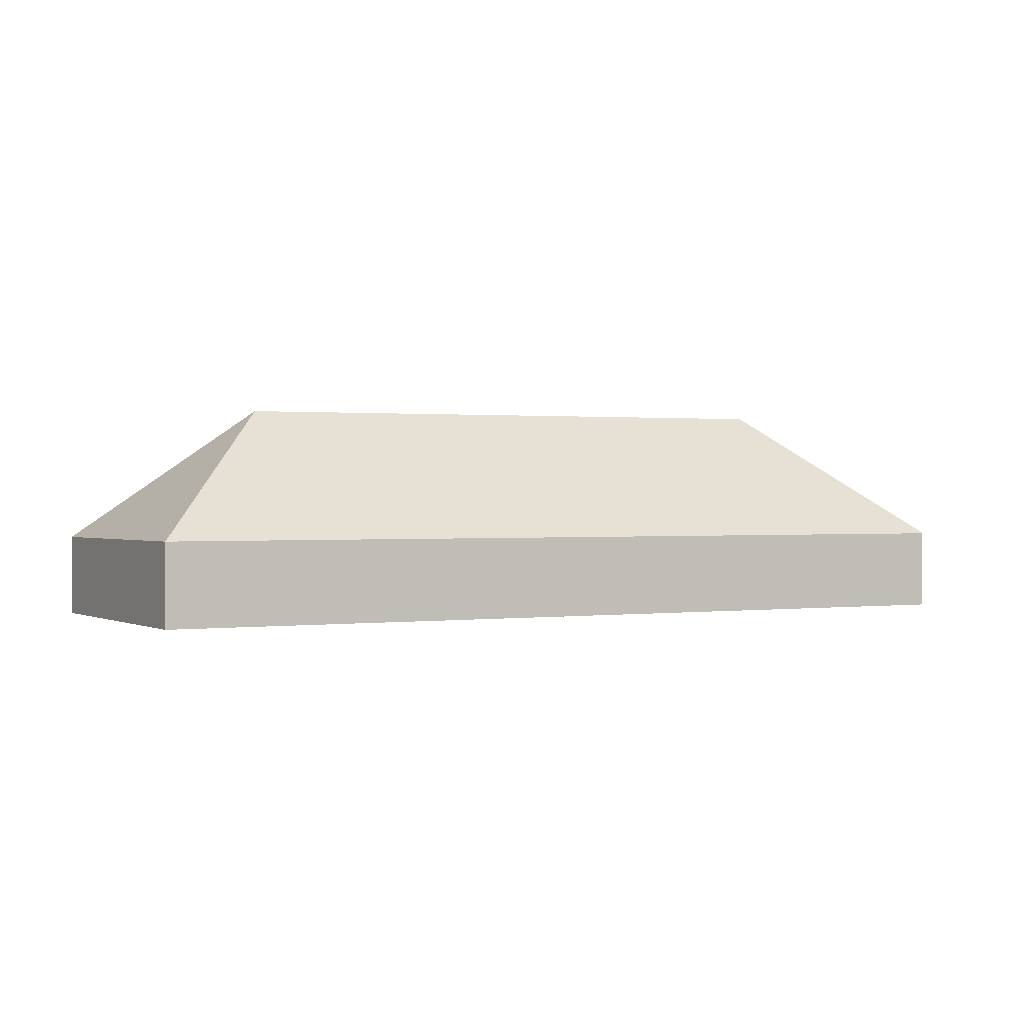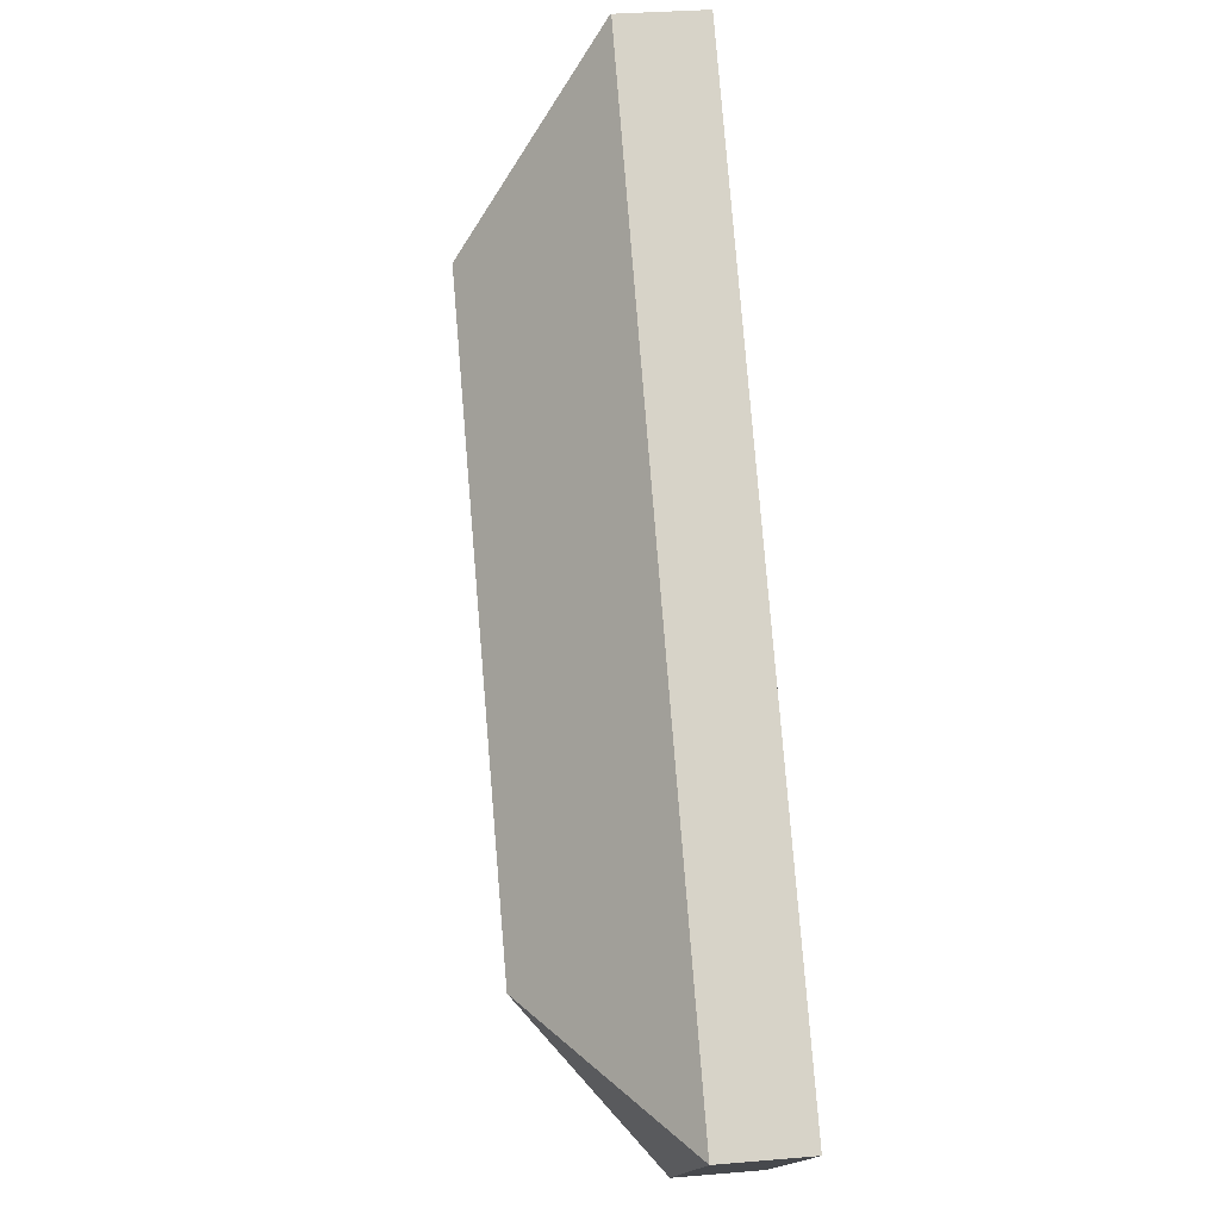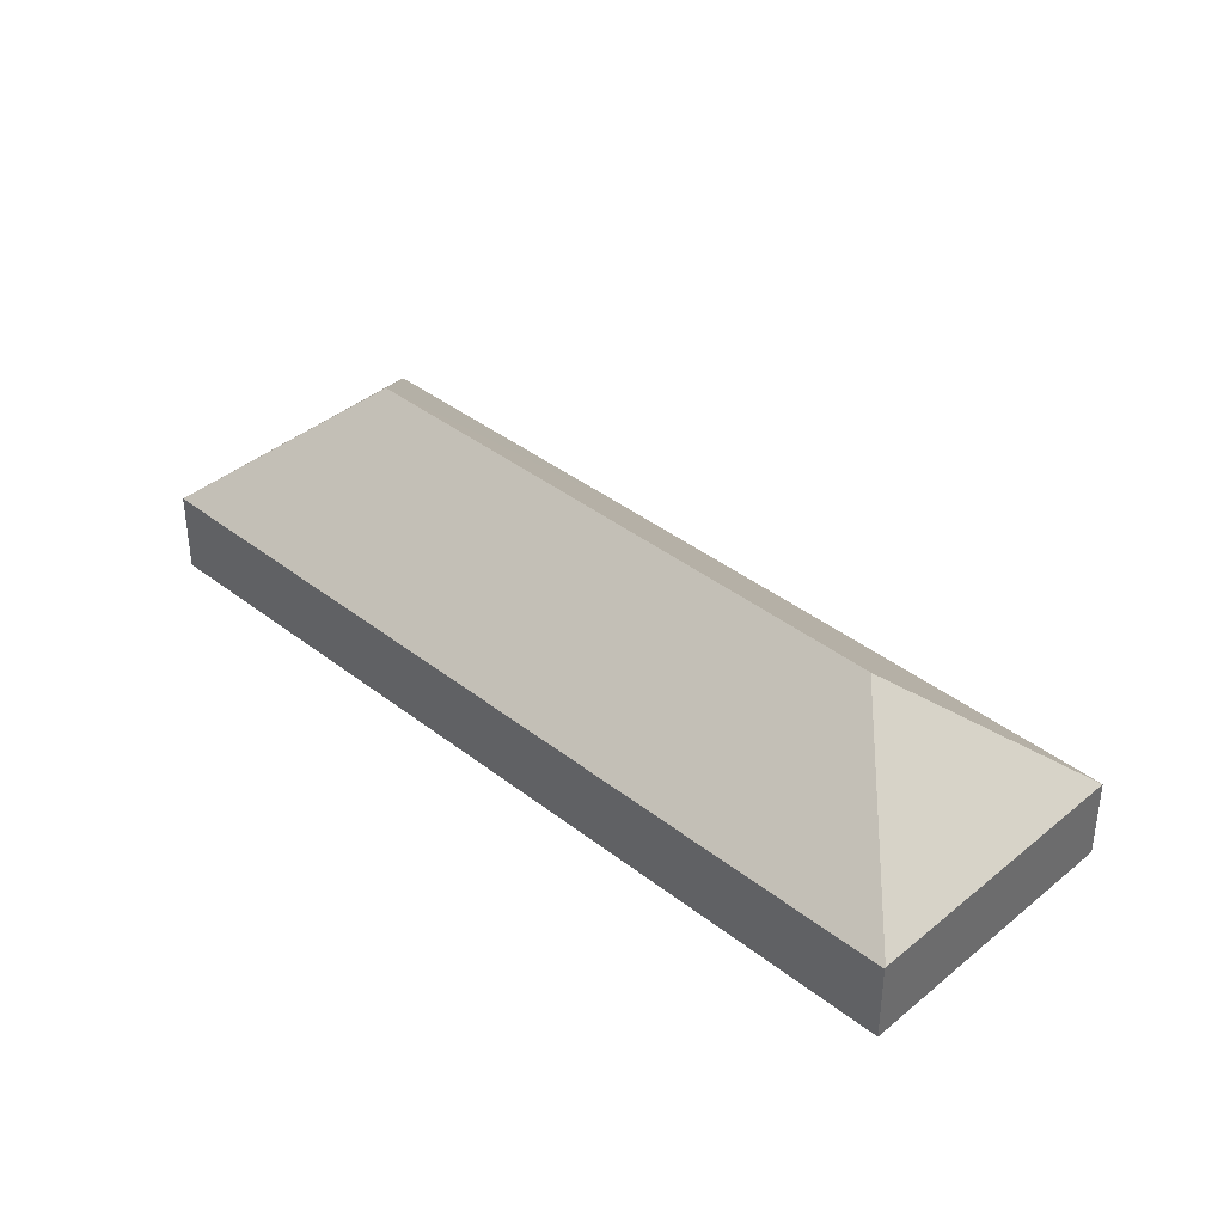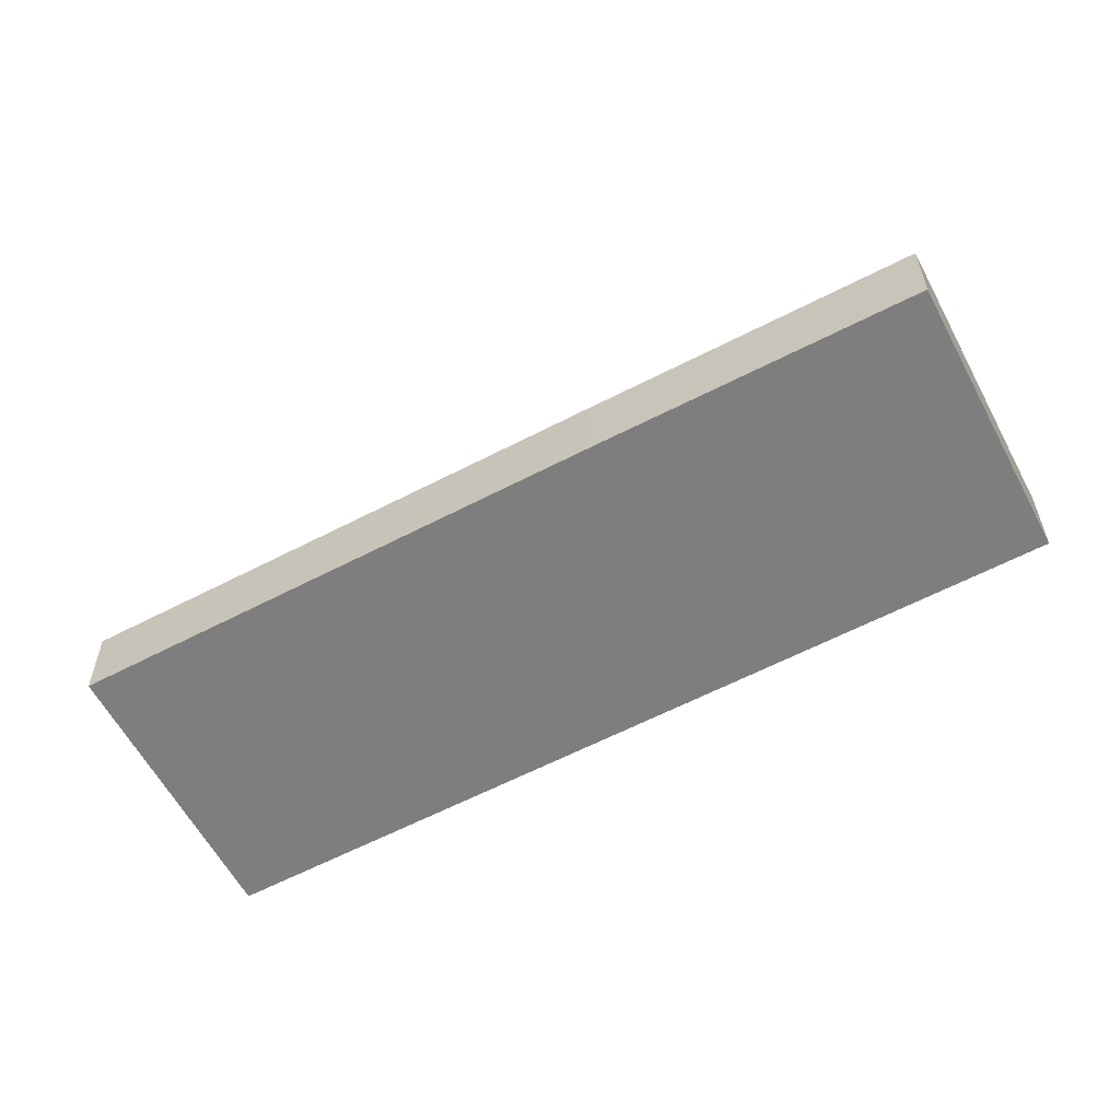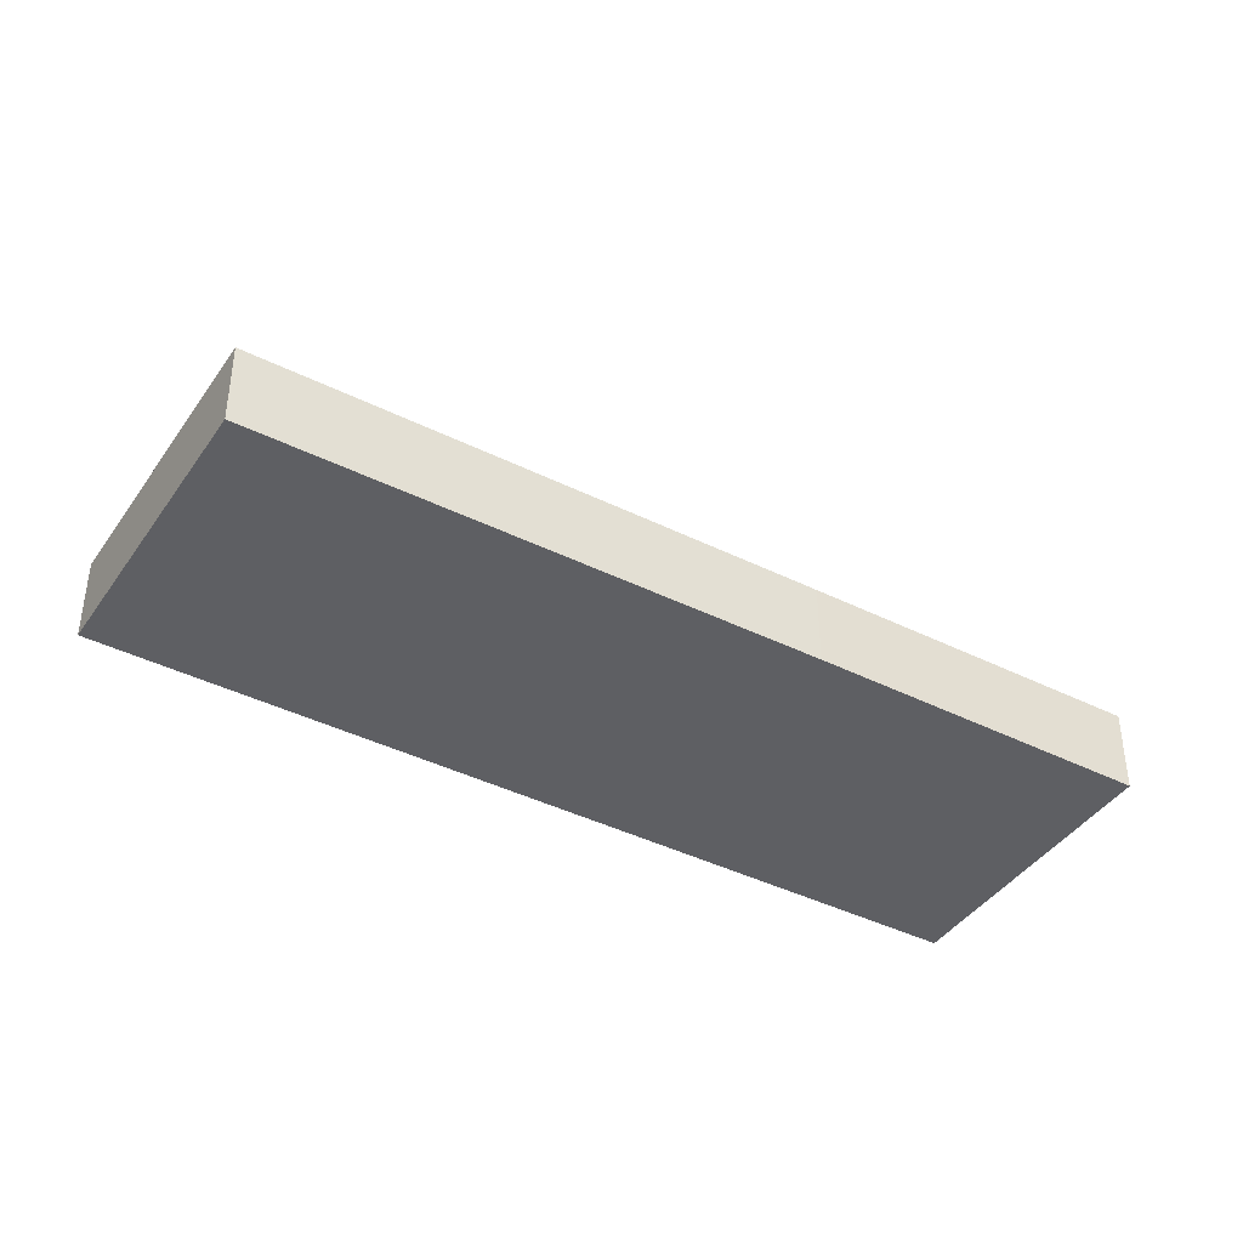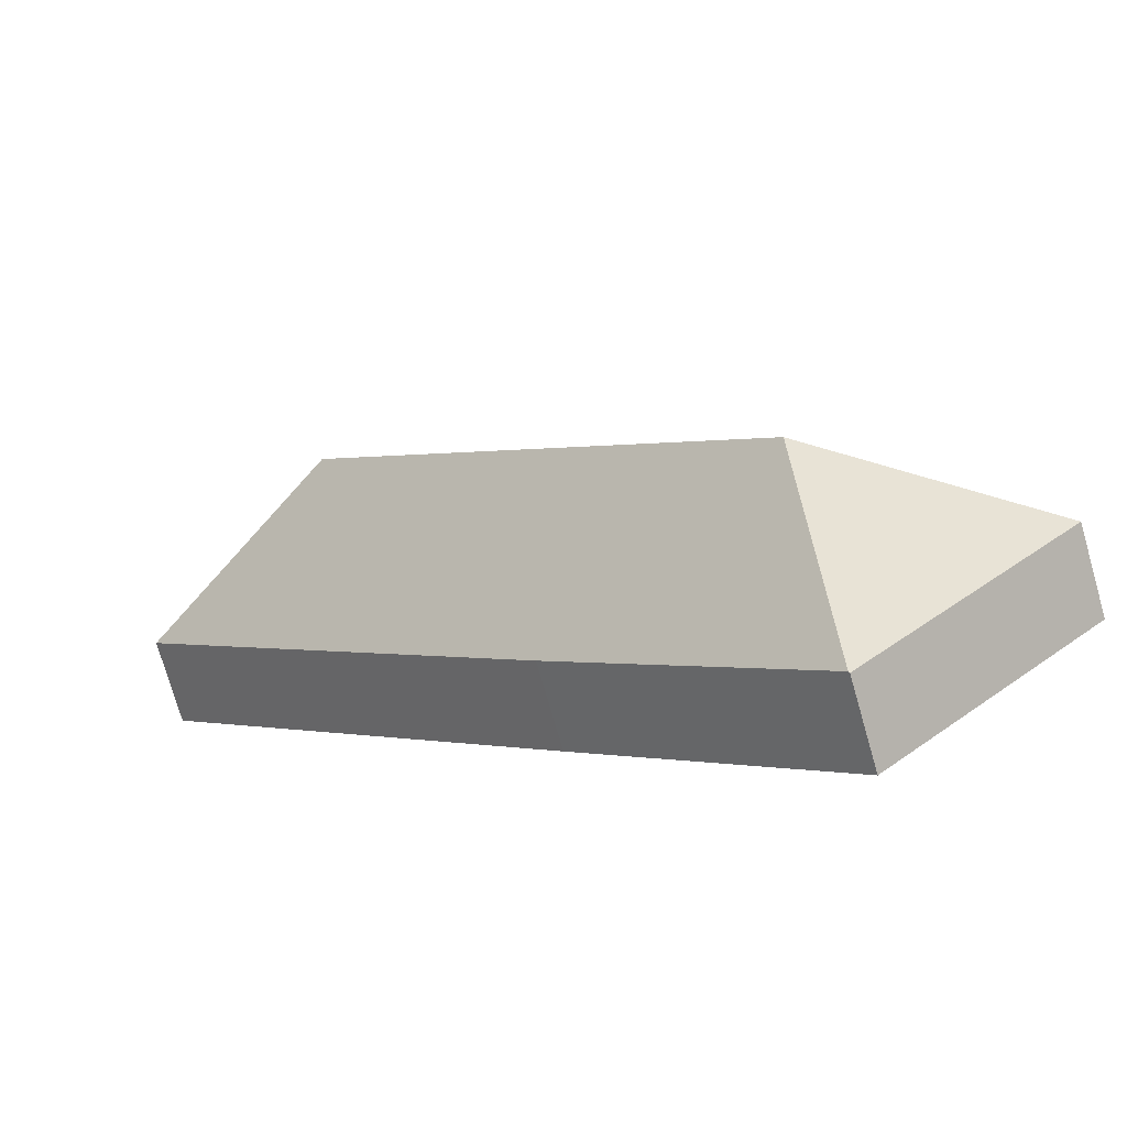
<metadata>
{"format":"obj","ext":"obj","renderer":"f3d","projection":"perspective","resolution":1024,"background":"white","views":[{"elev":0.8,"azim":-74.0,"up":"+Y"},{"elev":31.9,"azim":-96.8,"up":"+Z"},{"elev":39.3,"azim":-2.0,"up":"+Y"},{"elev":-59.4,"azim":162.1,"up":"+Y"},{"elev":-41.5,"azim":102.9,"up":"+Y"},{"elev":-75.1,"azim":-164.0,"up":"+Z"}]}
</metadata>
<code>
v  22.81 3.013 23.75
v  22.55 2.977 23.54
v  22.78 2.976 23.78
v  22.94 7.809 16.04
v  11.61 3.012 12.12
v  7.627 7.809 0.127
v  0 3.054 1.87e-16
v  30.63 3.013 16.17
v  16.44 2.967 1.352
v  7.76 3.012 -7.589
v  7.728 2.972 -7.622
v  0 0 0
v  7.728 4.667e-16 -7.622
v  11.61 -7.421e-16 12.12
v  22.55 -1.442e-15 23.54
v  22.78 -1.456e-15 23.78
v  30.63 -9.902e-16 16.17
v  22.81 -1.455e-15 23.75
v  16.44 -8.279e-17 1.352
v  7.76 4.647e-16 -7.589
g defaultobject
f 1 2 3
f 2 1 4
f 2 4 5
f 5 4 6
f 5 6 7
f 4 1 8
f 6 9 10
f 9 6 4
f 9 4 8
f 7 10 11
f 10 7 6
f 11 12 7
f 12 11 13
f 12 5 7
f 5 12 14
f 5 14 2
f 2 14 15
f 2 15 3
f 3 15 16
f 3 8 1
f 8 3 16
f 8 16 17
f 17 16 18
f 17 9 8
f 9 17 19
f 9 19 10
f 10 19 20
f 10 20 11
f 11 20 13
f 15 18 16
f 18 15 17
f 17 15 14
f 17 14 19
f 19 14 12
f 19 12 20
f 20 12 13

</code>
